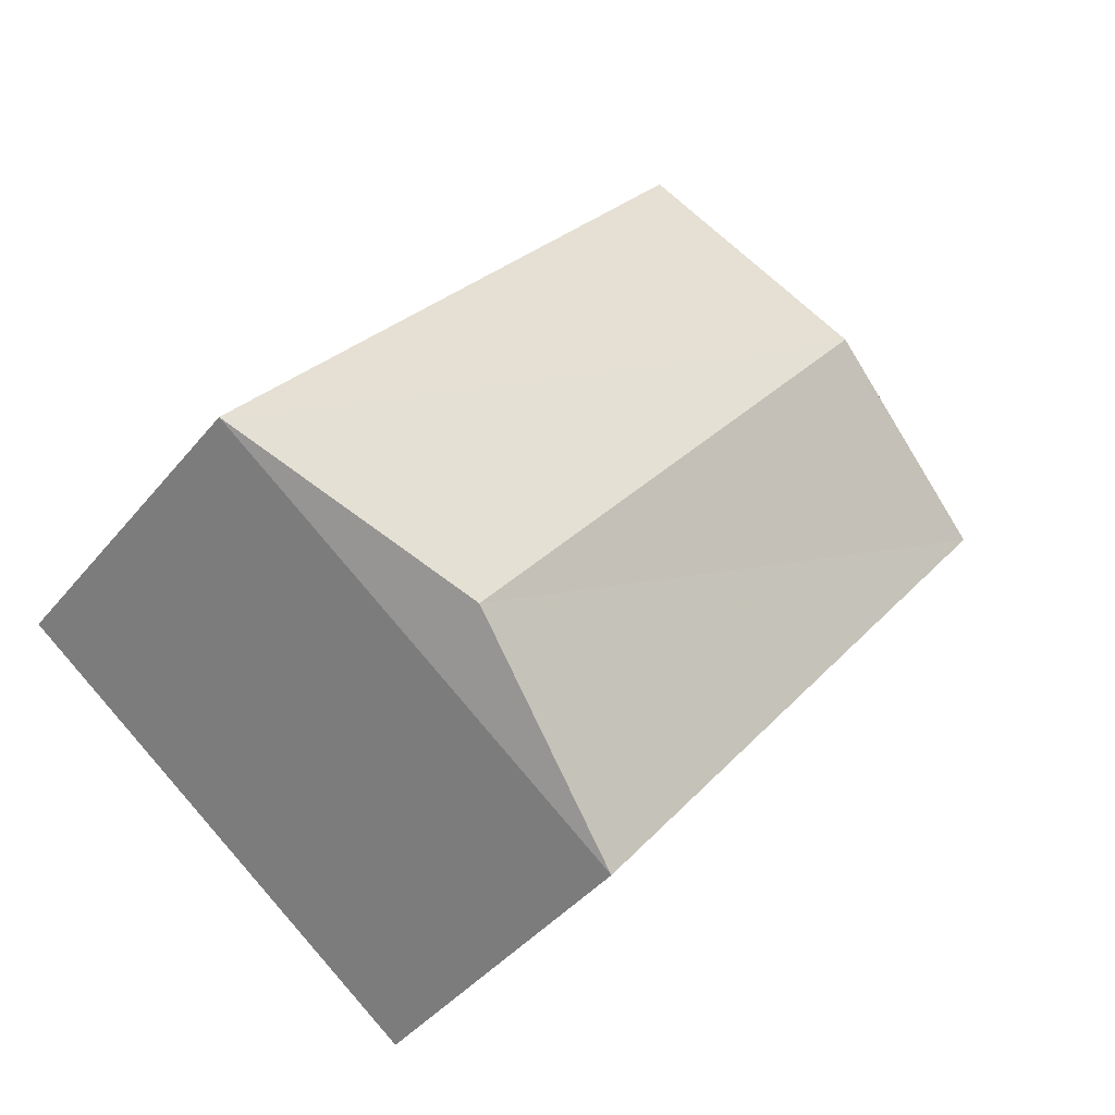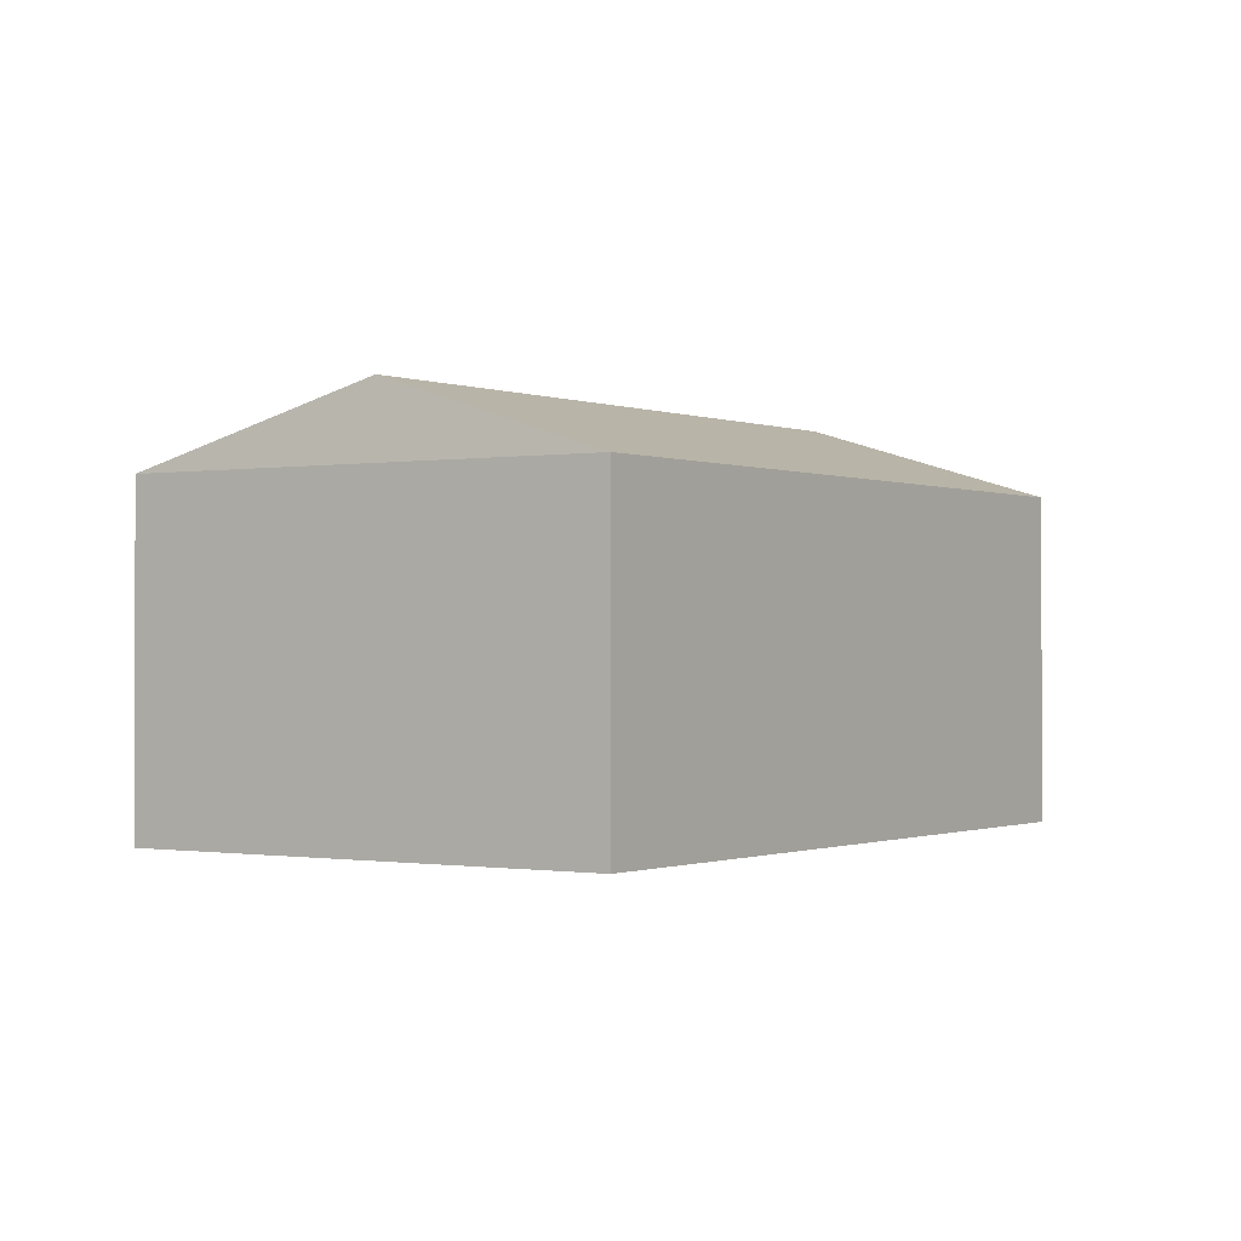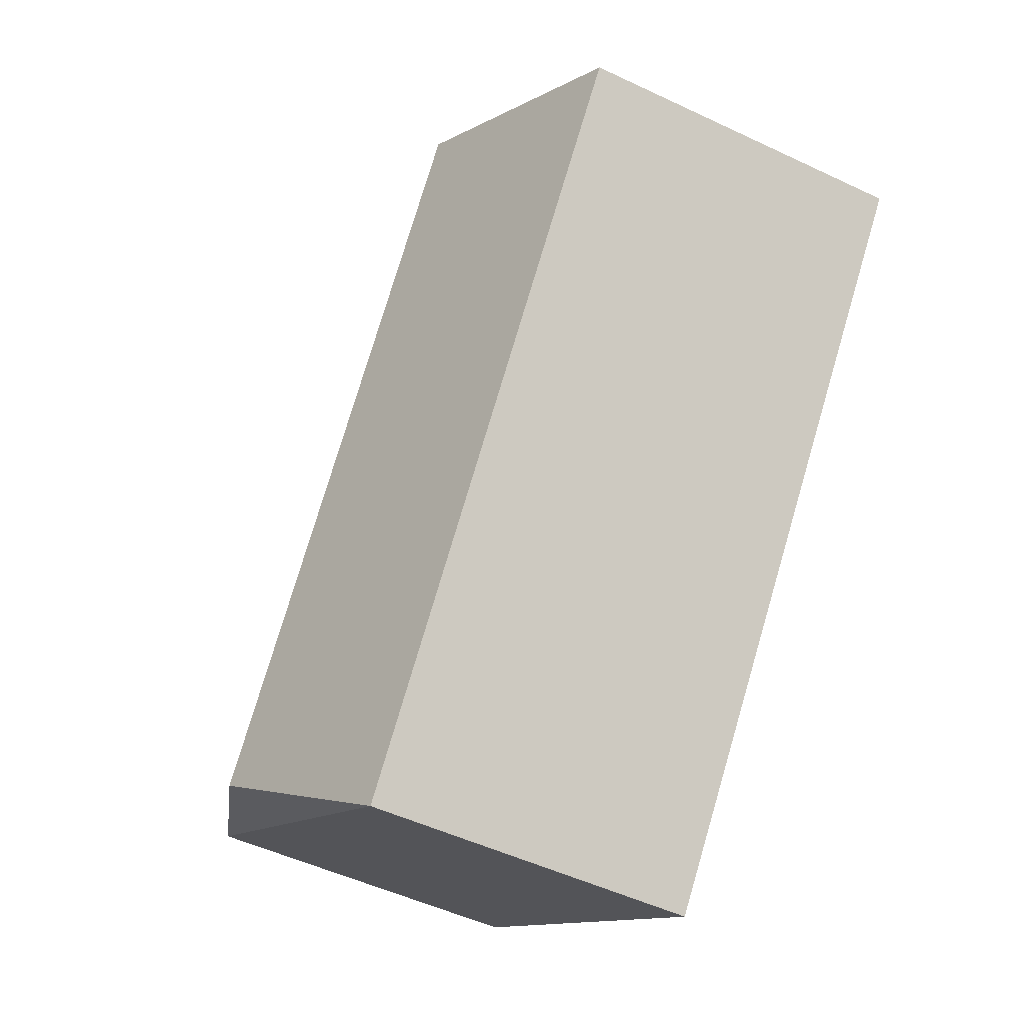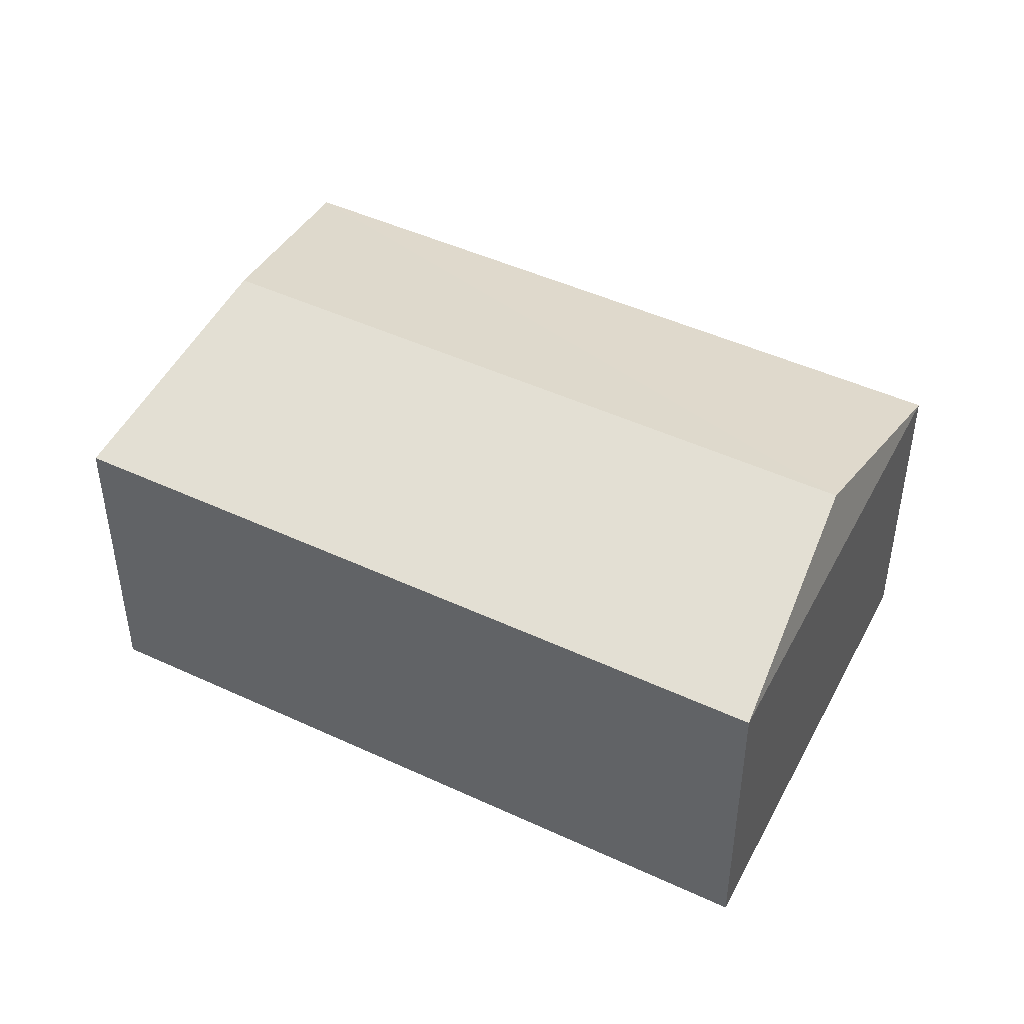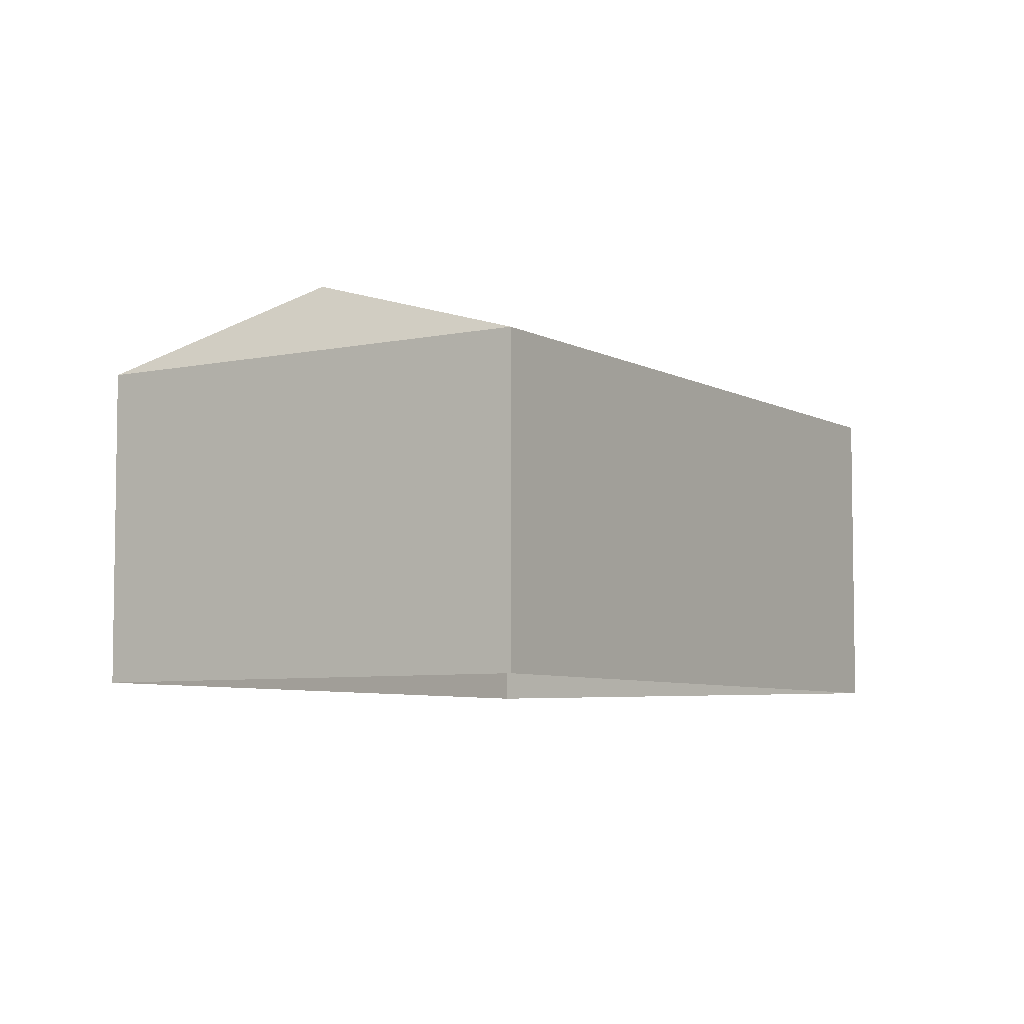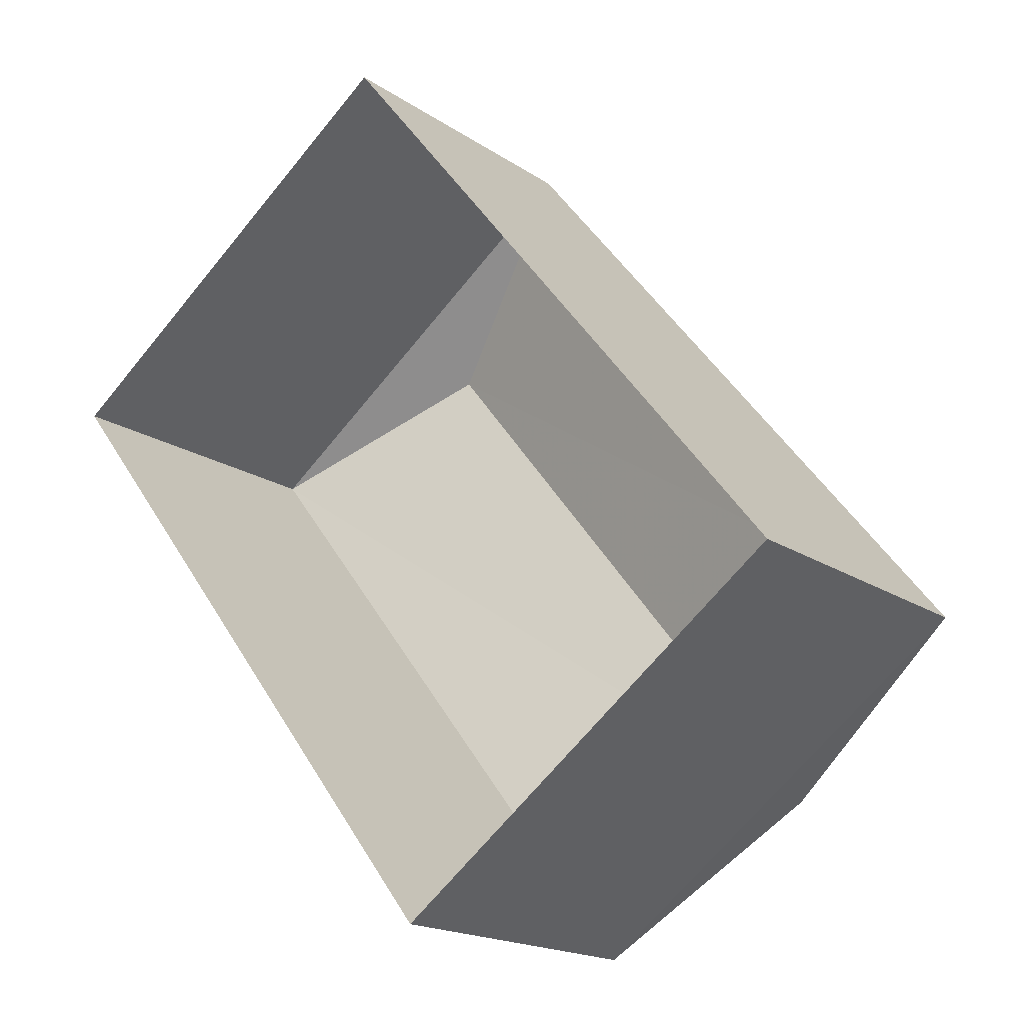
<metadata>
{"format":"obj","ext":"obj","renderer":"f3d","projection":"perspective","resolution":1024,"background":"white","views":[{"elev":-41.0,"azim":-35.5,"up":"+Y"},{"elev":-0.6,"azim":-3.5,"up":"+Z"},{"elev":-50.5,"azim":62.9,"up":"+Y"},{"elev":47.0,"azim":-100.2,"up":"+Z"},{"elev":-6.3,"azim":174.7,"up":"+Z"},{"elev":-17.9,"azim":-142.4,"up":"+Y"}]}
</metadata>
<code>
v 1.201e+05 7.871e+05 14.55
v 1.201e+05 7.871e+05 14.54
v 1.201e+05 7.871e+05 14.55
v 1.201e+05 7.871e+05 14.55
v 1.201e+05 7.871e+05 18.27
v 1.201e+05 7.871e+05 19.12
v 1.201e+05 7.871e+05 18.27
v 1.201e+05 7.871e+05 19.12
v 1.201e+05 7.871e+05 18.27
v 1.201e+05 7.871e+05 18.27
f 1 2 3
f 4 1 3
f 5 6 7
f 8 6 5
f 6 8 9
f 9 8 10
f 8 5 10
f 6 9 7
f 9 4 3
f 7 9 3
f 9 1 4
f 9 10 1
f 10 2 1
f 10 5 2
f 7 3 2
f 5 7 2

</code>
